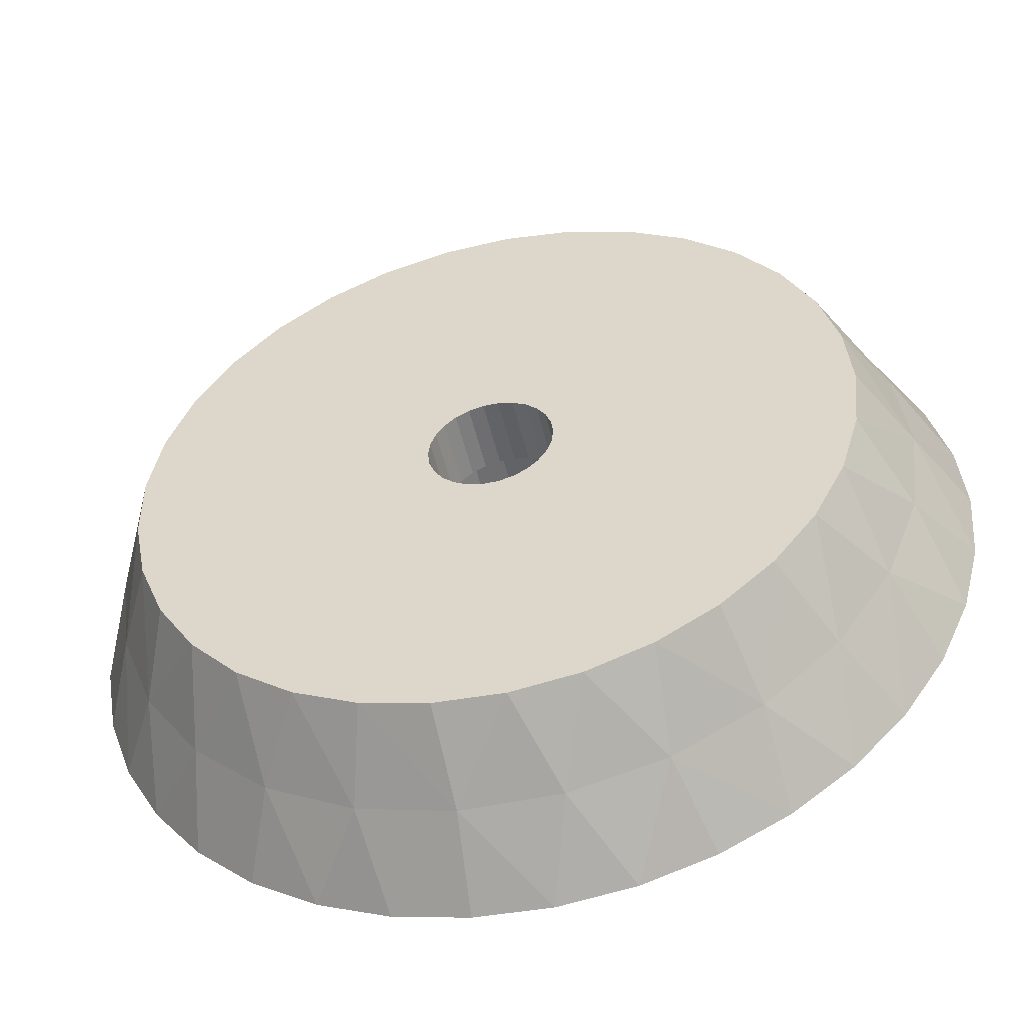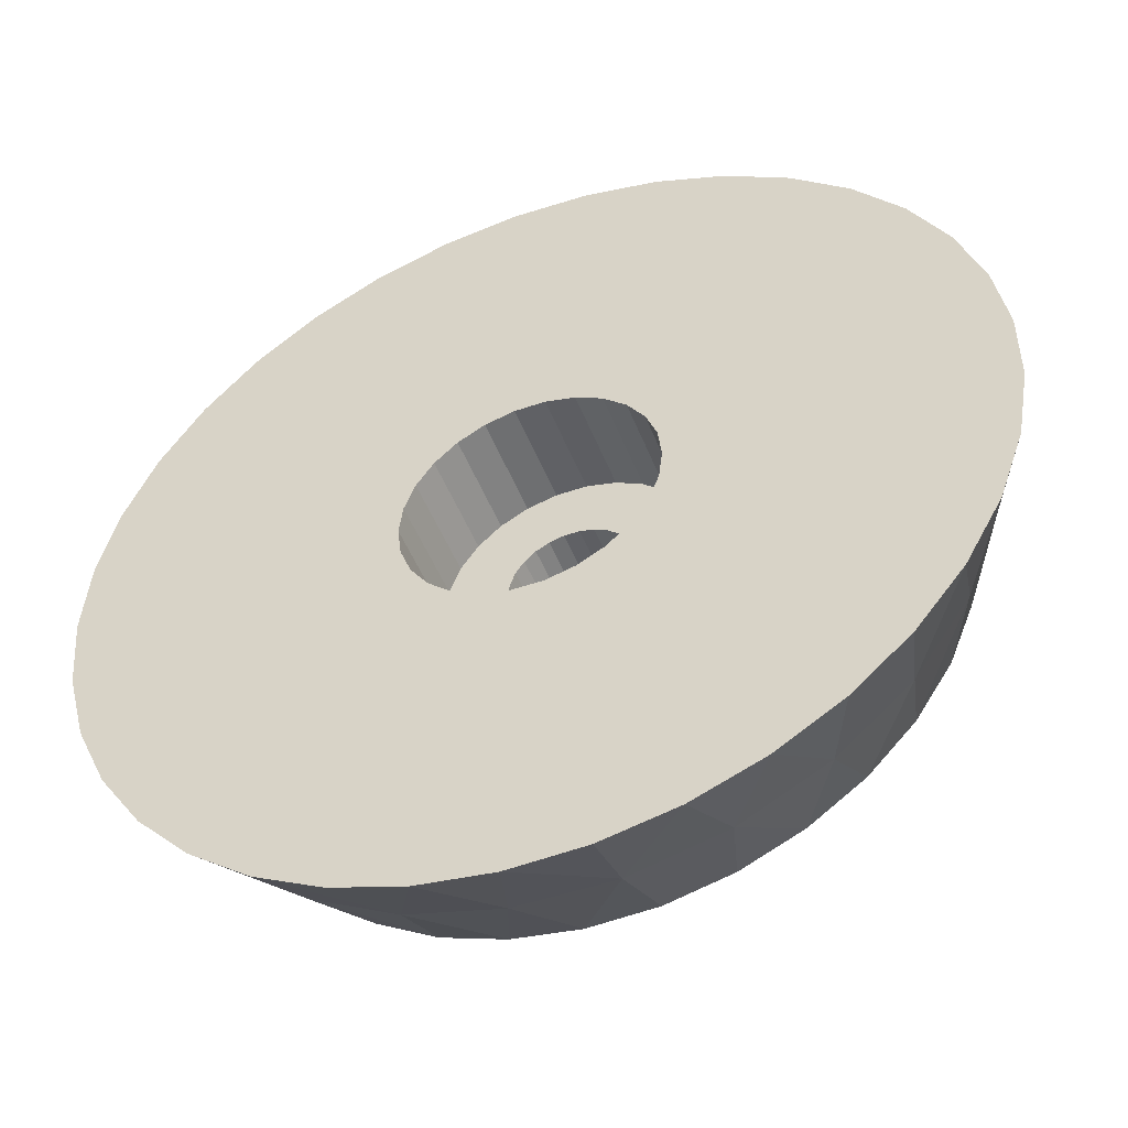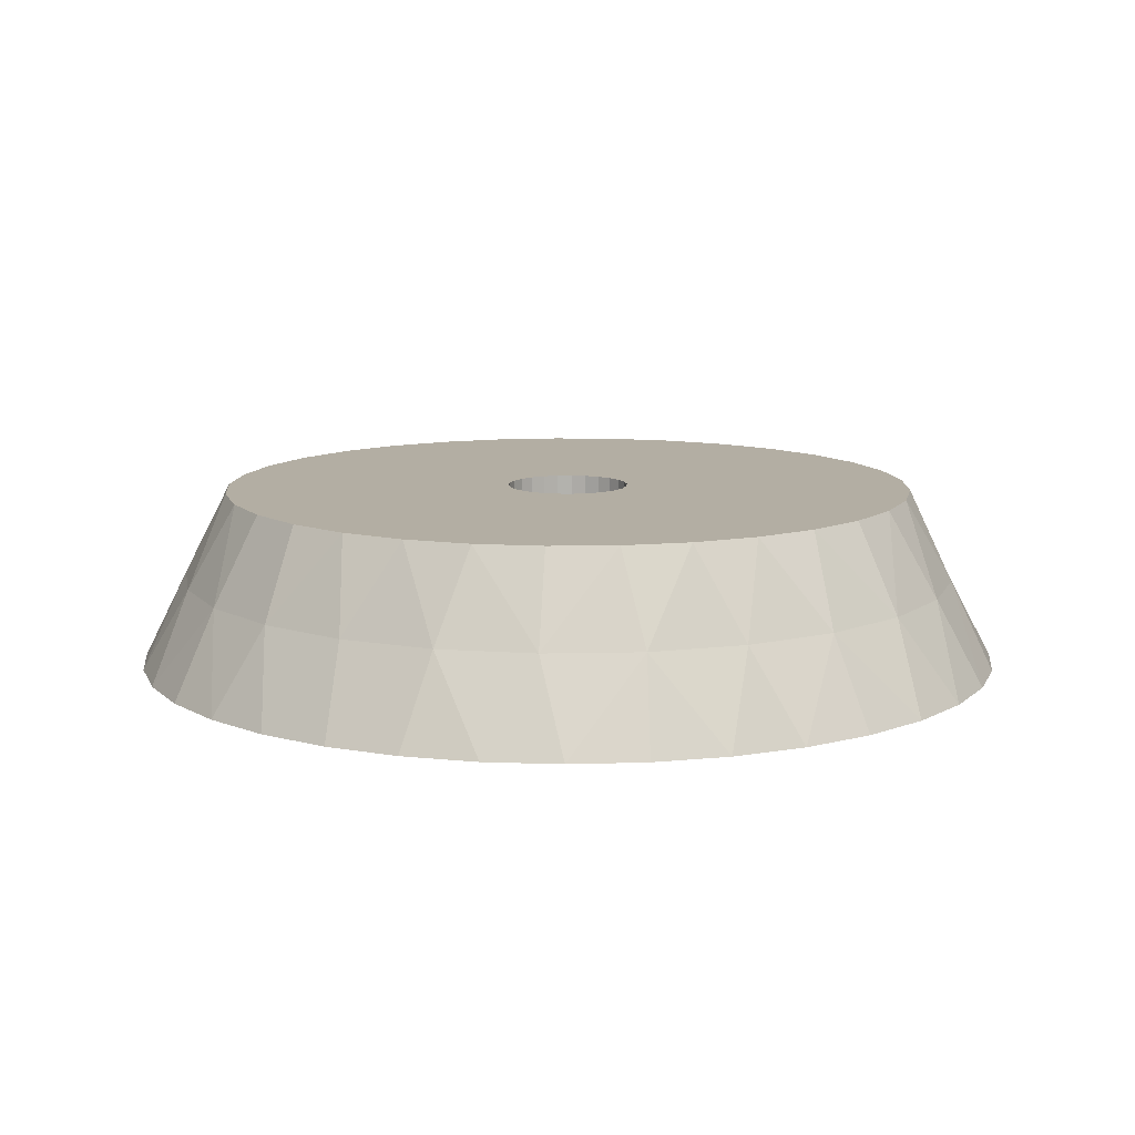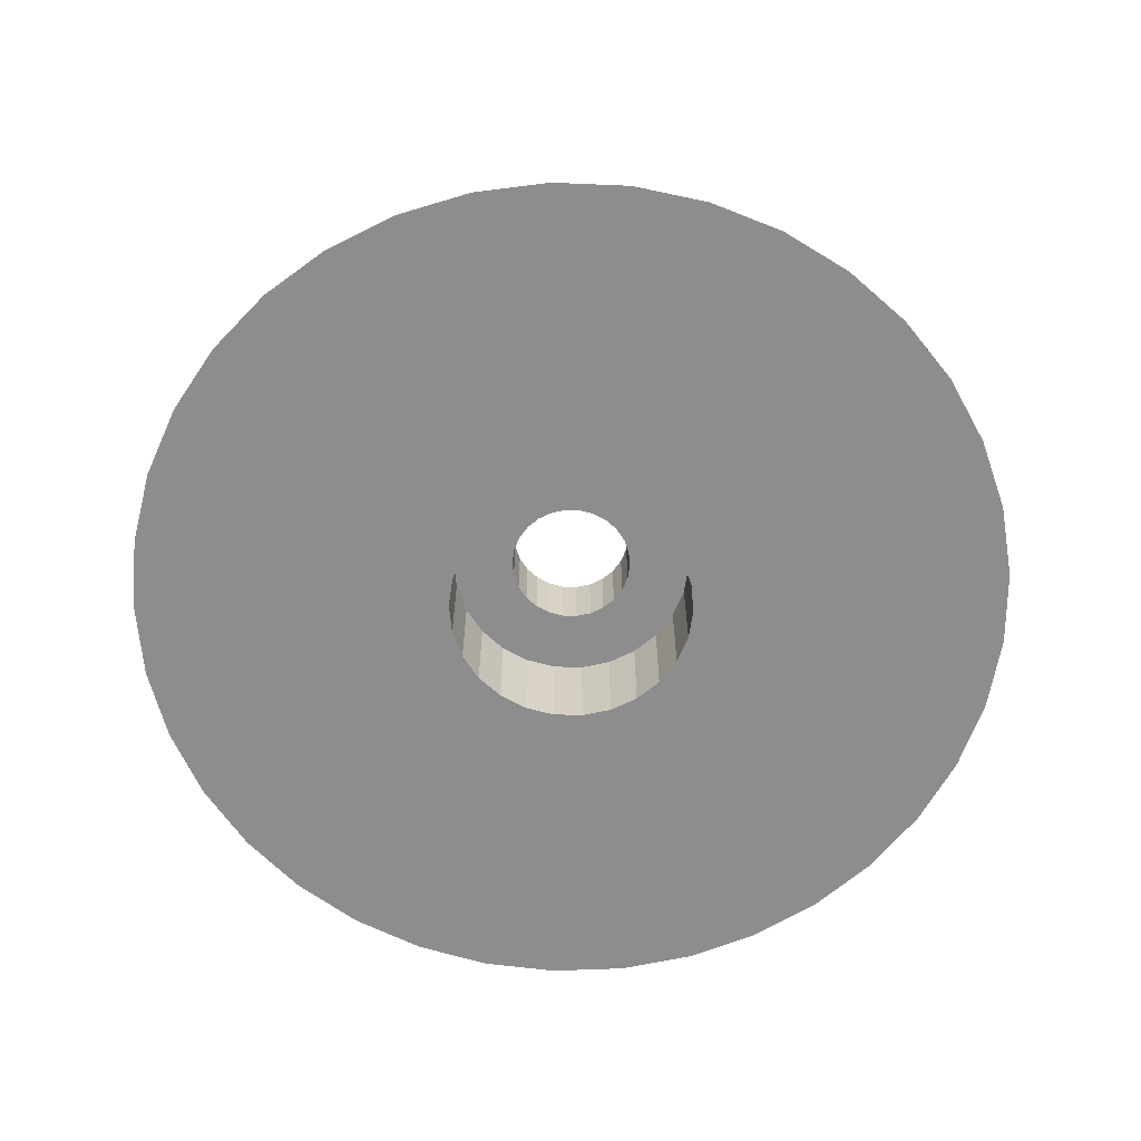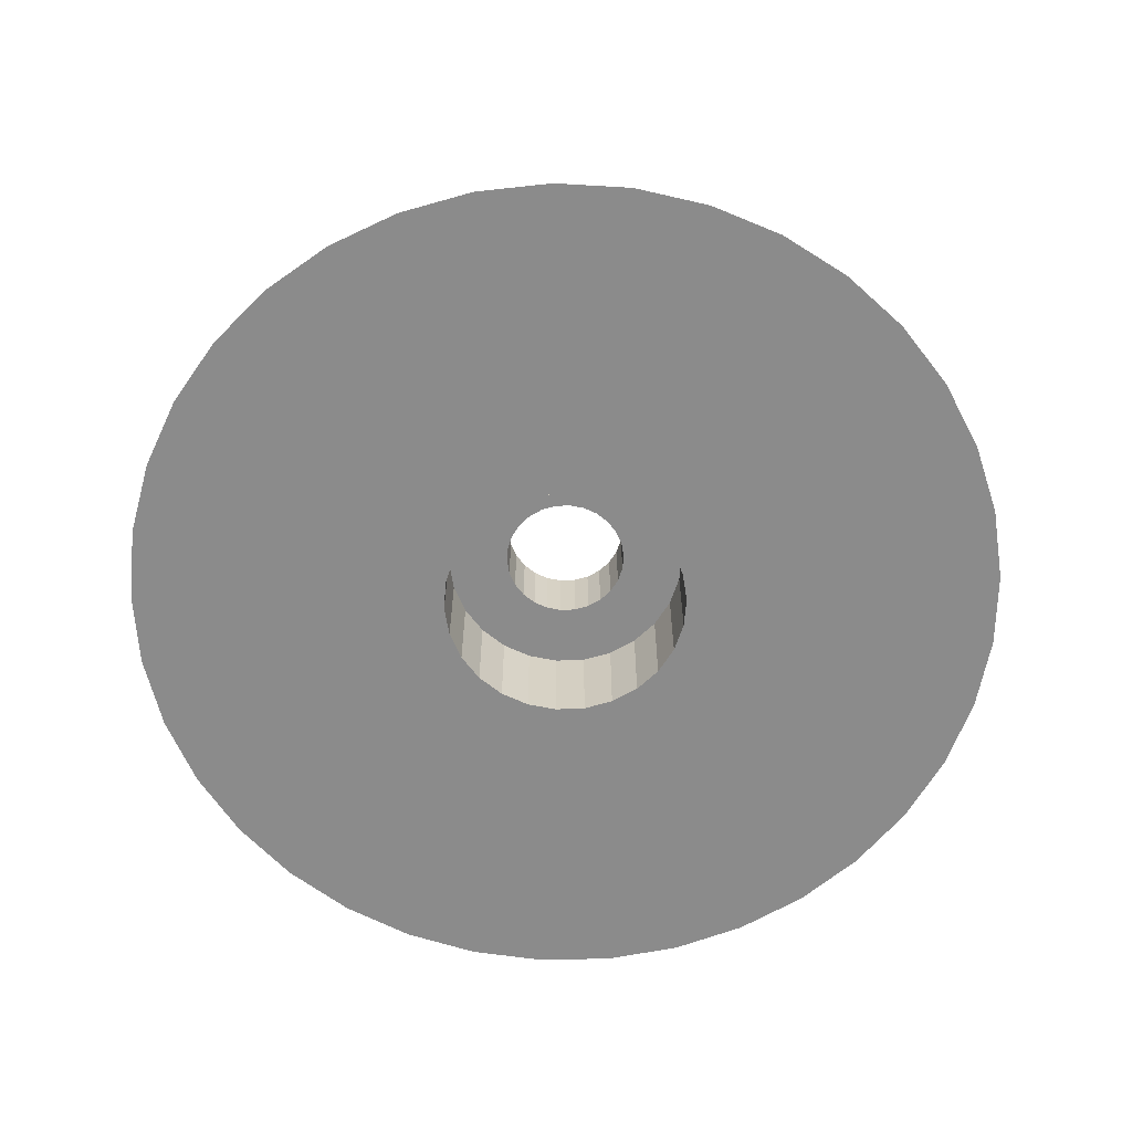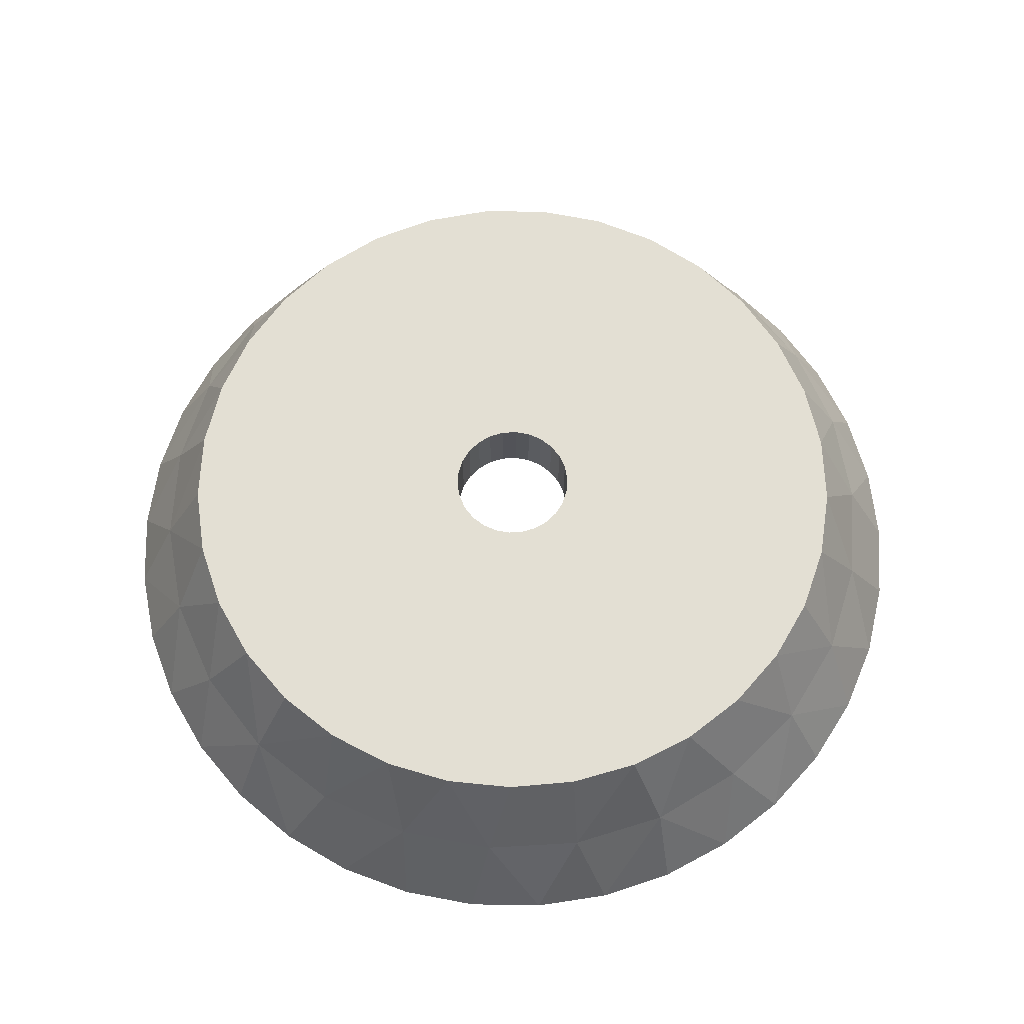
<metadata>
{"format":"obj","ext":"obj","renderer":"f3d","projection":"perspective","resolution":1024,"background":"white","views":[{"elev":-50.8,"azim":13.1,"up":"+Y"},{"elev":-49.1,"azim":-159.0,"up":"+Y"},{"elev":11.0,"azim":-114.0,"up":"+Z"},{"elev":-64.6,"azim":150.8,"up":"+Z"},{"elev":-63.8,"azim":-25.3,"up":"+Z"},{"elev":67.0,"azim":-127.9,"up":"+Z"}]}
</metadata>
<code>
v -1.31 -1.16 5
v -7.861 -6.182 5
v -6.549 -7.557 5
v -0.9941 -1.44 5
v -5 -8.66 5
v -1.55 -0.8133 5
v -9.595 -2.817 5
v -8.888 -4.582 5
v -0.6206 -1.636 5
v -3.271 -9.45 5
v -1.699 -0.4188 5
v -9.955 -0.9506 5
v -0.2109 -1.737 5
v -1.423 -9.898 5
v 0.4758 -9.989 5
v -1.75 0 5
v -9.955 0.9506 5
v 0.2109 -1.737 5
v 2.358 -9.718 5
v -1.699 0.4188 5
v -9.595 2.817 5
v 0.6206 -1.636 5
v 4.154 -9.096 5
v -1.55 0.8133 5
v -7.861 6.182 5
v -8.888 4.582 5
v 0.9941 -1.44 5
v 5.801 -8.146 5
v -1.31 1.16 5
v 7.237 -6.901 5
v 1.31 -1.16 5
v -6.549 7.557 5
v -0.9941 1.44 5
v 8.413 -5.406 5
v 1.55 -0.8133 5
v -5 8.66 5
v -0.6206 1.636 5
v 9.284 -3.717 5
v 1.699 -0.4188 5
v -3.271 9.45 5
v -0.2109 1.737 5
v 9.819 -1.893 5
v 1.75 0 5
v -1.423 9.898 5
v 10 0 5
v 0.4758 9.989 5
v 0.2109 1.737 5
v 9.819 1.893 5
v 1.699 0.4188 5
v 2.358 9.718 5
v 0.6206 1.636 5
v 9.284 3.717 5
v 1.55 0.8133 5
v 4.154 9.096 5
v 0.9941 1.44 5
v 8.413 5.406 5
v 1.31 1.16 5
v 5.801 8.146 5
v 7.237 6.901 5
v 11.25 0 2.5
v 12.5 0 0
v 12.32 2.113 0
v 12.32 -2.113 0
v 10.92 2.692 2.5
v 11.79 4.164 0
v 9.961 5.228 2.5
v 10.91 6.096 0
v 9.725 7.853 0
v 8.421 7.46 2.5
v 8.258 9.383 0
v 6.391 9.259 2.5
v 6.554 10.64 0
v 3.989 10.52 2.5
v 4.661 11.6 0
v 2.633 12.22 0
v 1.356 11.17 2.5
v 0.5305 12.49 0
v -1.356 11.17 2.5
v -1.588 12.4 0
v -3.66 11.95 0
v -3.989 10.52 2.5
v -5.628 11.16 0
v -6.391 9.259 2.5
v -7.433 10.05 0
v -9.024 8.649 0
v -8.421 7.46 2.5
v -10.36 7 0
v -9.961 5.228 2.5
v -11.39 5.149 0
v -10.92 2.692 2.5
v -12.1 3.15 0
v -12.45 1.06 0
v -11.25 0 2.5
v -12.45 -1.06 0
v -10.92 -2.692 2.5
v -12.1 -3.15 0
v -11.39 -5.149 0
v -9.961 -5.228 2.5
v -10.36 -7 0
v -8.421 -7.46 2.5
v -9.024 -8.649 0
v -6.391 -9.259 2.5
v -7.433 -10.05 0
v -5.628 -11.16 0
v -3.989 -10.52 2.5
v -3.66 -11.95 0
v -1.356 -11.17 2.5
v -1.588 -12.4 0
v 0.5305 -12.49 0
v 1.356 -11.17 2.5
v 2.633 -12.22 0
v 3.989 -10.52 2.5
v 4.661 -11.6 0
v 6.554 -10.64 0
v 6.391 -9.259 2.5
v 8.258 -9.383 0
v 8.421 -7.46 2.5
v 9.725 -7.853 0
v 9.961 -5.228 2.5
v 10.91 -6.096 0
v 11.79 -4.164 0
v 10.92 -2.692 2.5
v 1.75 0 3
v 1.699 0.4188 3
v 1.55 0.8133 3
v 1.31 1.16 3
v 0.9941 1.44 3
v 0.6206 1.636 3
v 0.2109 1.737 3
v -0.2109 1.737 3
v -0.6206 1.636 3
v -0.9941 1.44 3
v -1.31 1.16 3
v -1.55 0.8133 3
v -1.699 0.4188 3
v -1.75 0 3
v -1.699 -0.4188 3
v -1.55 -0.8133 3
v -1.31 -1.16 3
v -0.9941 -1.44 3
v -0.6206 -1.636 3
v -0.2109 -1.737 3
v 0.2109 -1.737 3
v 0.6206 -1.636 3
v 0.9941 -1.44 3
v 1.31 -1.16 3
v 1.55 -0.8133 3
v 1.699 -0.4188 3
v -2.62 -2.321 0
v -1.988 -2.88 0
v -3.099 -1.627 0
v -1.241 -3.273 0
v -3.398 -0.8376 0
v -0.4219 -3.474 0
v -3.5 -0 0
v 0.4219 -3.474 0
v -3.398 0.8376 0
v 1.241 -3.273 0
v -3.099 1.627 0
v 1.988 -2.88 0
v -2.62 2.321 0
v 2.62 -2.321 0
v -1.988 2.88 0
v 3.099 -1.627 0
v -1.241 3.273 0
v 3.398 -0.8376 0
v -0.4219 3.474 0
v 3.5 0 0
v 0.4219 3.474 0
v 3.398 0.8376 0
v 1.241 3.273 0
v 3.099 1.627 0
v 1.988 2.88 0
v 2.62 2.321 0
v -3.099 -1.627 3
v -2.62 -2.321 3
v -1.988 -2.88 3
v -3.398 -0.8376 3
v -1.241 -3.273 3
v -3.5 -0 3
v -0.4219 -3.474 3
v -3.398 0.8376 3
v 0.4219 -3.474 3
v -3.099 1.627 3
v 1.241 -3.273 3
v 1.988 -2.88 3
v -2.62 2.321 3
v 2.62 -2.321 3
v -1.988 2.88 3
v 3.099 -1.627 3
v -1.241 3.273 3
v 3.398 -0.8376 3
v -0.4219 3.474 3
v 3.5 0 3
v 0.4219 3.474 3
v 3.398 0.8376 3
v 1.241 3.273 3
v 3.099 1.627 3
v 1.988 2.88 3
v 2.62 2.321 3
f 1 2 3
f 4 3 5
f 4 1 3
f 6 7 8
f 6 8 2
f 6 2 1
f 9 5 10
f 9 4 5
f 11 12 7
f 11 7 6
f 13 10 14
f 13 14 15
f 13 9 10
f 16 12 11
f 16 17 12
f 18 15 19
f 18 13 15
f 20 17 16
f 20 21 17
f 22 18 19
f 22 19 23
f 24 21 20
f 24 25 26
f 24 26 21
f 27 23 28
f 27 22 23
f 29 25 24
f 30 27 28
f 30 31 27
f 32 25 29
f 32 29 33
f 34 31 30
f 34 35 31
f 36 32 33
f 36 33 37
f 38 35 34
f 38 39 35
f 40 37 41
f 40 36 37
f 42 39 38
f 42 43 39
f 44 40 41
f 45 43 42
f 46 44 41
f 46 41 47
f 48 43 45
f 48 49 43
f 50 47 51
f 50 46 47
f 52 53 49
f 52 49 48
f 54 50 51
f 54 51 55
f 56 57 53
f 56 53 52
f 58 54 55
f 59 55 57
f 59 57 56
f 59 58 55
f 45 60 48
f 61 62 60
f 42 60 45
f 63 61 60
f 48 64 52
f 65 64 62
f 60 64 48
f 62 64 60
f 52 66 56
f 67 66 65
f 68 66 67
f 64 66 52
f 65 66 64
f 56 69 59
f 68 69 66
f 66 69 56
f 70 69 68
f 59 71 58
f 58 71 54
f 72 71 70
f 69 71 59
f 70 71 69
f 54 73 50
f 74 73 72
f 75 73 74
f 71 73 54
f 72 73 71
f 73 76 50
f 50 76 46
f 77 76 75
f 75 76 73
f 76 78 46
f 46 78 44
f 44 78 40
f 77 78 76
f 79 78 77
f 80 78 79
f 40 81 36
f 78 81 40
f 80 81 78
f 82 81 80
f 36 83 32
f 84 83 82
f 85 83 84
f 81 83 36
f 82 83 81
f 32 86 25
f 87 86 85
f 83 86 32
f 85 86 83
f 86 88 25
f 25 88 26
f 26 88 21
f 87 88 86
f 89 88 87
f 21 90 17
f 88 90 21
f 91 90 89
f 92 90 91
f 89 90 88
f 17 93 12
f 94 93 92
f 90 93 17
f 92 93 90
f 94 95 93
f 12 95 7
f 96 95 94
f 97 95 96
f 93 95 12
f 97 98 95
f 95 98 7
f 7 98 8
f 8 98 2
f 99 98 97
f 99 100 98
f 98 100 2
f 2 100 3
f 101 100 99
f 3 102 5
f 100 102 3
f 101 102 100
f 103 102 101
f 104 102 103
f 104 105 102
f 5 105 10
f 102 105 5
f 106 105 104
f 10 107 14
f 14 107 15
f 105 107 10
f 106 107 105
f 108 107 106
f 109 107 108
f 109 110 107
f 15 110 19
f 111 110 109
f 107 110 15
f 19 112 23
f 113 112 111
f 114 112 113
f 110 112 19
f 111 112 110
f 23 115 28
f 112 115 23
f 28 115 30
f 116 115 114
f 114 115 112
f 115 117 30
f 30 117 34
f 116 117 115
f 118 117 116
f 118 119 117
f 34 119 38
f 120 119 118
f 121 119 120
f 117 119 34
f 121 122 119
f 119 122 38
f 42 122 60
f 60 122 63
f 38 122 42
f 63 122 121
f 43 49 123
f 123 49 124
f 124 53 125
f 49 53 124
f 125 57 126
f 53 57 125
f 126 55 127
f 57 55 126
f 127 51 128
f 55 51 127
f 128 47 129
f 51 47 128
f 129 41 130
f 47 41 129
f 130 37 131
f 41 37 130
f 131 33 132
f 37 33 131
f 132 29 133
f 33 29 132
f 133 24 134
f 29 24 133
f 24 20 134
f 134 20 135
f 135 20 136
f 20 16 136
f 16 11 136
f 136 11 137
f 11 6 137
f 137 6 138
f 6 1 138
f 138 1 139
f 1 4 139
f 139 4 140
f 4 9 140
f 140 9 141
f 9 13 141
f 141 13 142
f 13 18 142
f 142 18 143
f 18 22 143
f 143 22 144
f 22 27 144
f 144 27 145
f 27 31 145
f 145 31 146
f 146 35 147
f 31 35 146
f 147 39 148
f 35 39 147
f 39 43 148
f 148 43 123
f 99 149 101
f 101 150 103
f 103 150 104
f 149 150 101
f 97 151 99
f 99 151 149
f 104 152 106
f 150 152 104
f 97 153 151
f 94 153 96
f 96 153 97
f 152 154 106
f 106 154 108
f 108 154 109
f 92 155 94
f 94 155 153
f 109 156 111
f 154 156 109
f 89 157 91
f 91 157 92
f 92 157 155
f 156 158 111
f 111 158 113
f 113 158 114
f 87 159 89
f 89 159 157
f 158 160 114
f 114 160 116
f 87 161 159
f 85 161 87
f 160 162 116
f 85 163 161
f 162 118 116
f 164 118 162
f 85 84 163
f 164 120 118
f 84 82 163
f 163 82 165
f 164 121 120
f 166 121 164
f 82 80 165
f 165 80 167
f 168 63 166
f 166 63 121
f 80 79 167
f 168 61 63
f 167 77 169
f 79 77 167
f 170 62 168
f 168 62 61
f 169 75 171
f 77 75 169
f 172 65 170
f 170 65 62
f 75 74 171
f 172 67 65
f 171 72 173
f 74 72 171
f 174 68 172
f 172 68 67
f 173 70 174
f 174 70 68
f 72 70 173
f 175 139 176
f 176 140 177
f 139 140 176
f 178 138 175
f 175 138 139
f 177 141 179
f 140 141 177
f 180 137 178
f 178 137 138
f 179 142 181
f 141 142 179
f 182 136 180
f 180 136 137
f 181 143 183
f 142 143 181
f 184 135 182
f 182 135 136
f 183 144 185
f 143 144 183
f 184 134 135
f 185 145 186
f 144 145 185
f 184 187 134
f 187 133 134
f 145 146 186
f 146 188 186
f 133 189 132
f 187 189 133
f 146 190 188
f 147 190 146
f 148 190 147
f 189 191 132
f 132 191 131
f 148 192 190
f 191 193 131
f 131 193 130
f 148 194 192
f 124 194 123
f 123 194 148
f 130 195 129
f 193 195 130
f 125 196 124
f 124 196 194
f 129 197 128
f 195 197 129
f 125 198 196
f 128 199 127
f 197 199 128
f 126 200 125
f 127 200 126
f 125 200 198
f 199 200 127
f 168 166 194
f 194 166 192
f 192 164 190
f 166 164 192
f 190 162 188
f 164 162 190
f 188 160 186
f 162 160 188
f 186 158 185
f 160 158 186
f 185 156 183
f 158 156 185
f 183 154 181
f 156 154 183
f 181 152 179
f 179 152 177
f 154 152 181
f 152 150 177
f 177 149 176
f 150 149 177
f 149 151 176
f 176 151 175
f 151 153 175
f 175 153 178
f 178 153 180
f 153 155 180
f 155 157 180
f 180 157 182
f 157 159 182
f 182 159 184
f 184 161 187
f 159 161 184
f 187 163 189
f 189 163 191
f 161 163 187
f 163 165 191
f 191 167 193
f 193 167 195
f 165 167 191
f 195 169 197
f 167 169 195
f 169 171 197
f 197 173 199
f 171 173 197
f 199 174 200
f 173 174 199
f 200 172 198
f 174 172 200
f 198 170 196
f 172 170 198
f 196 168 194
f 170 168 196

</code>
